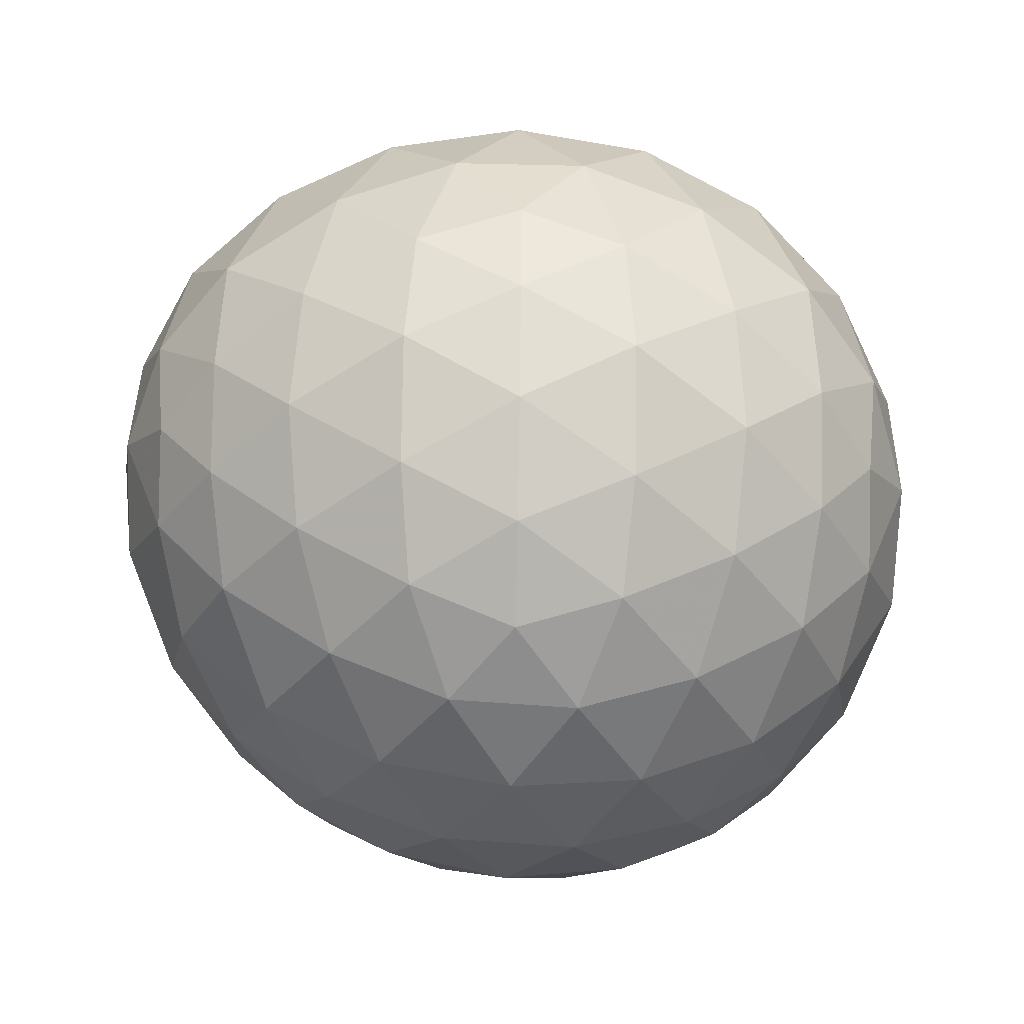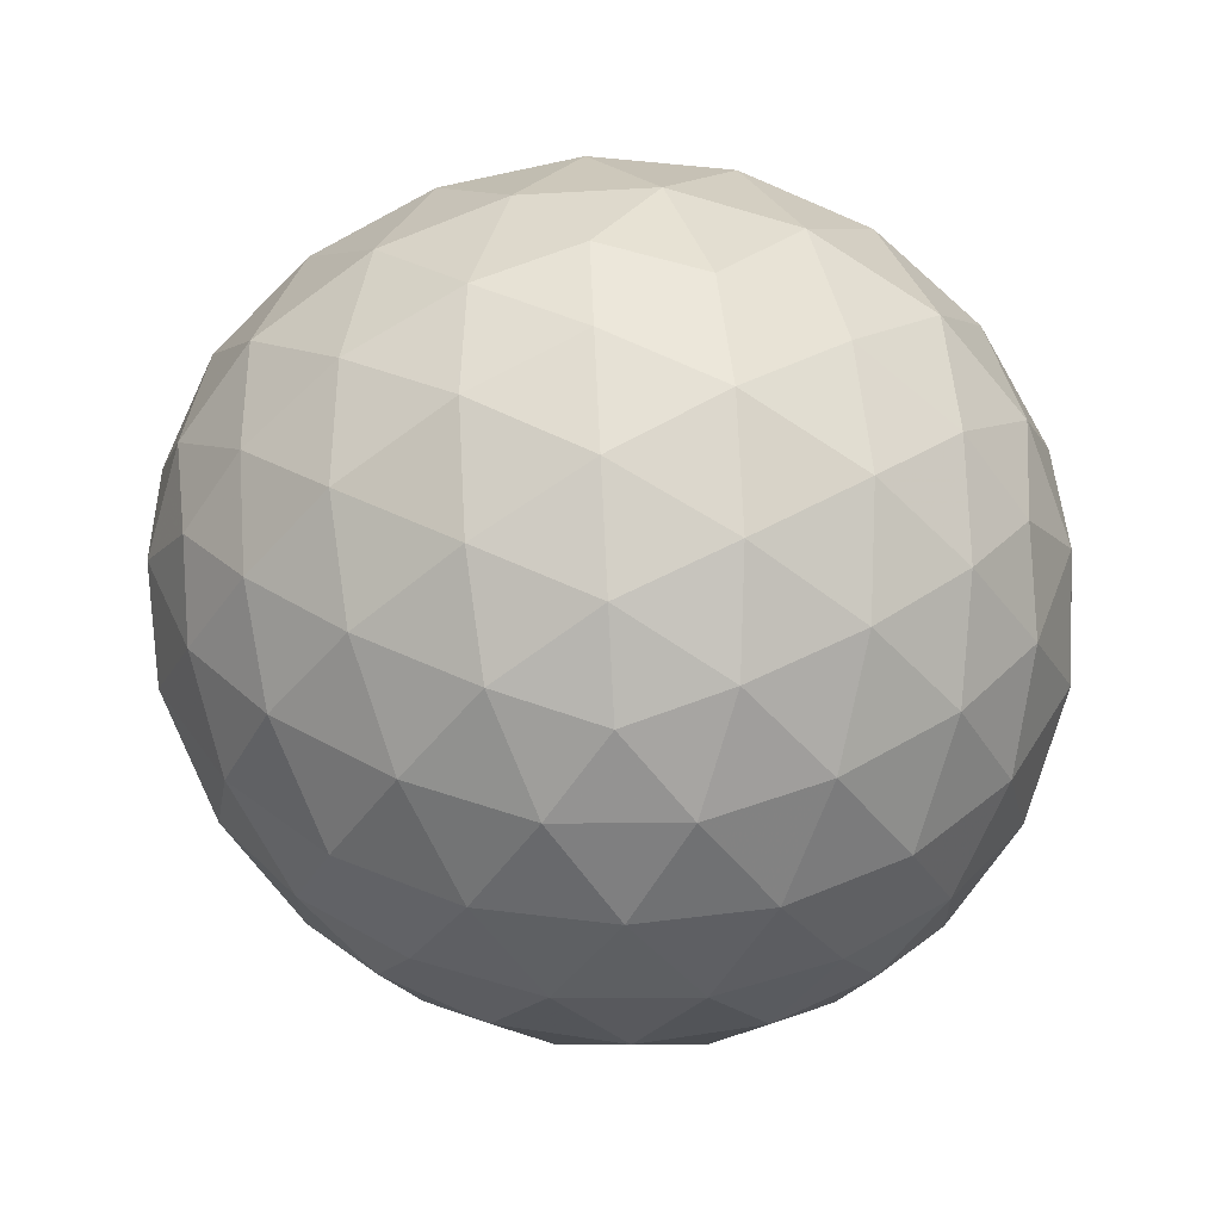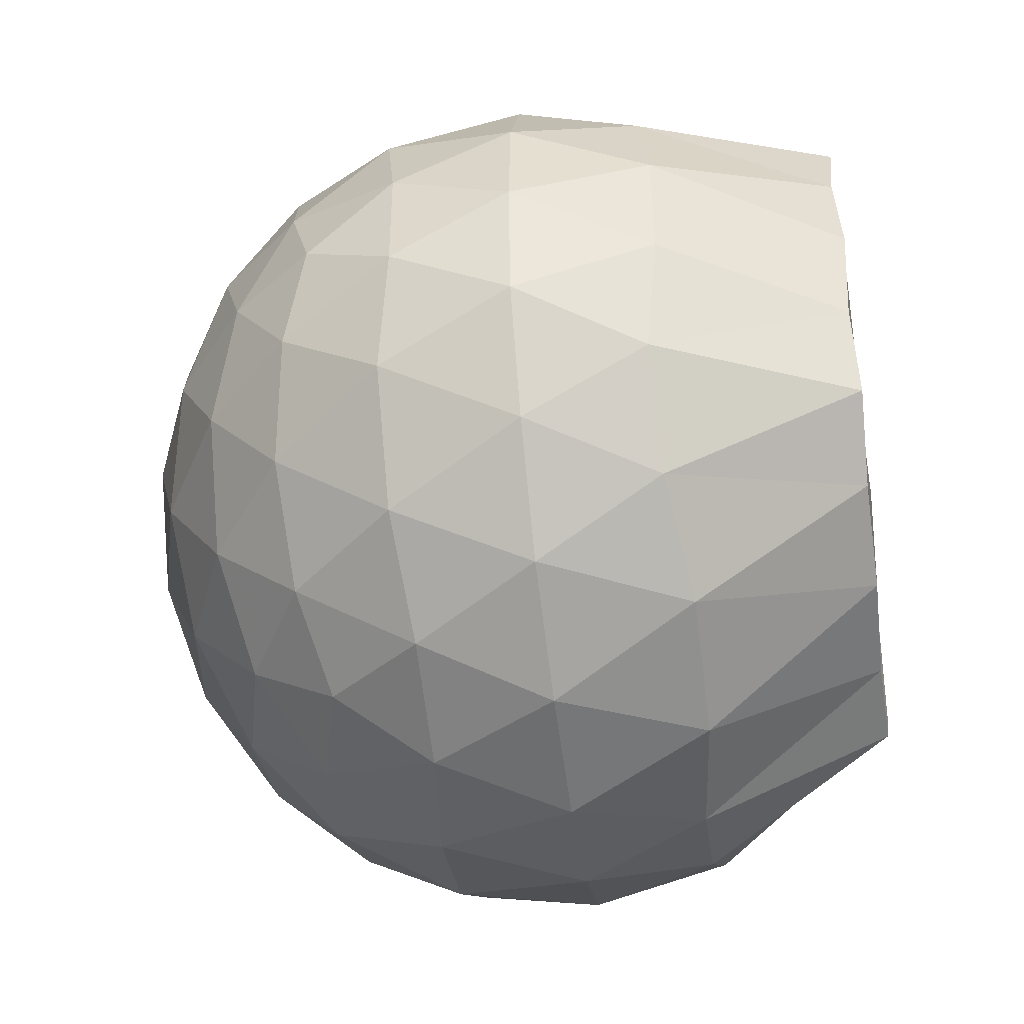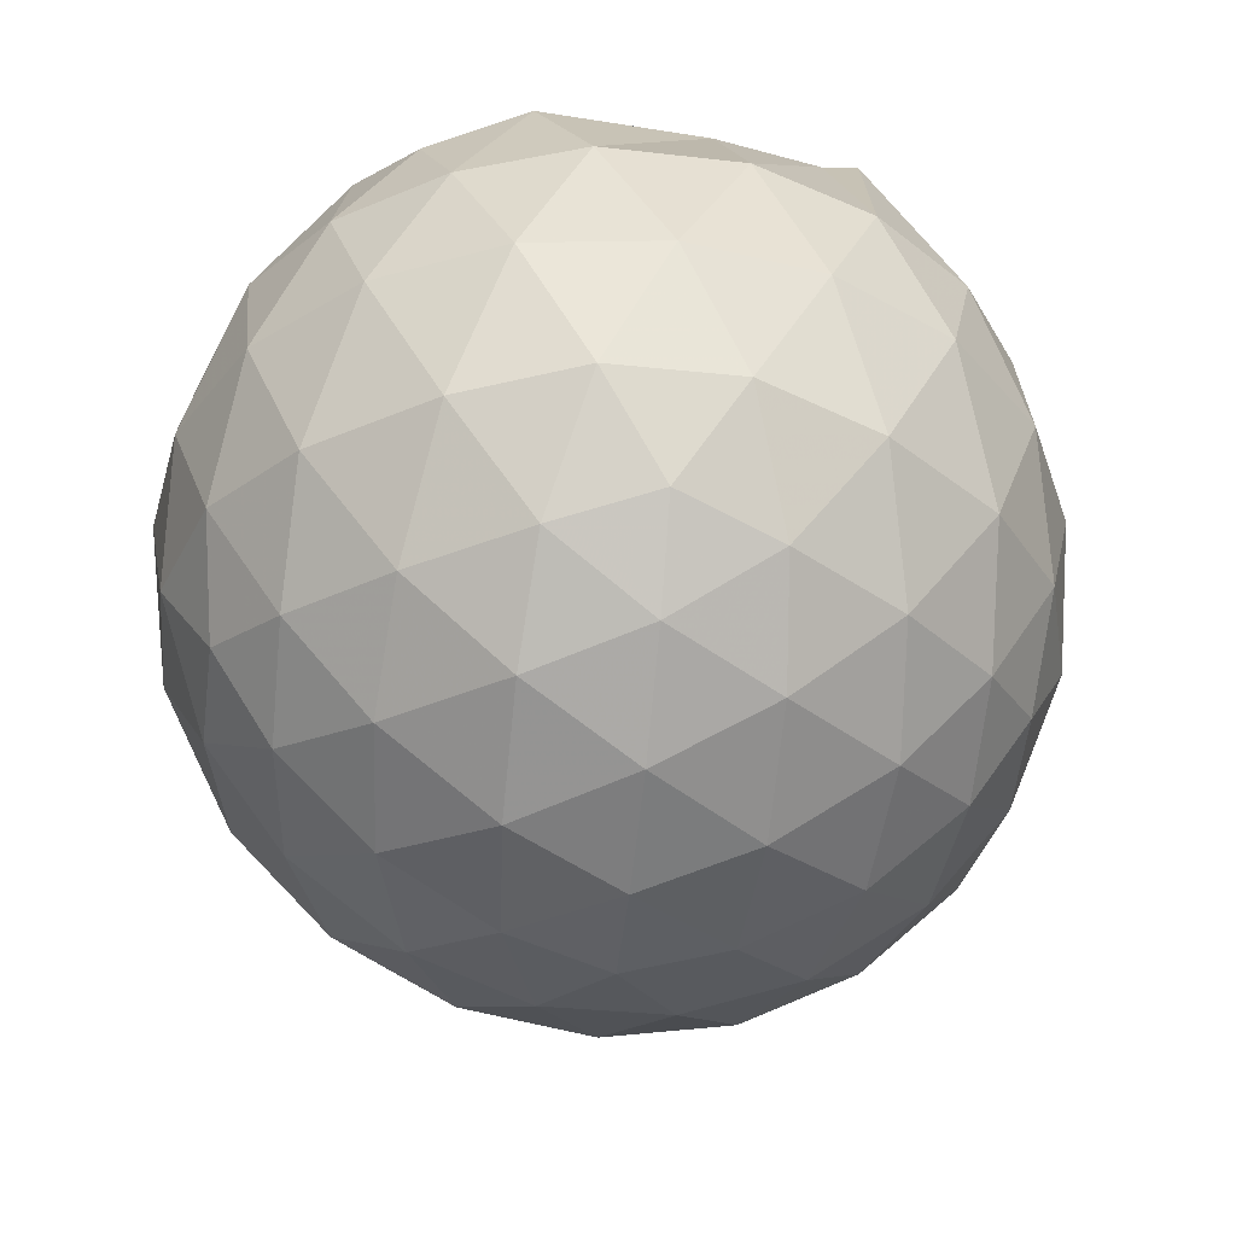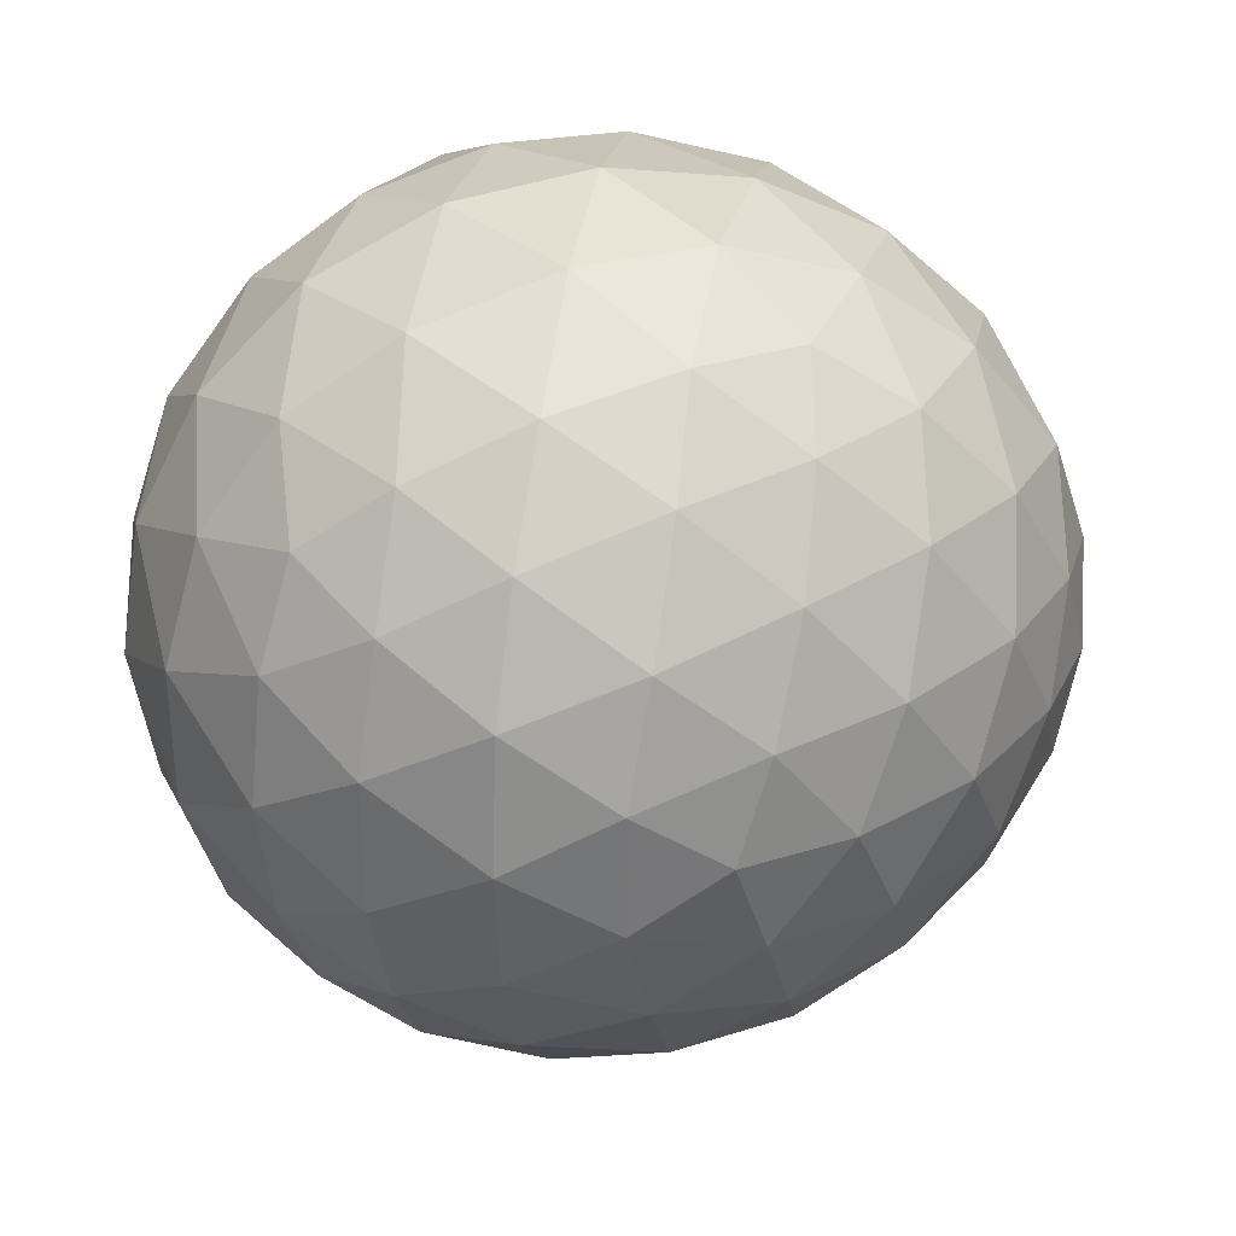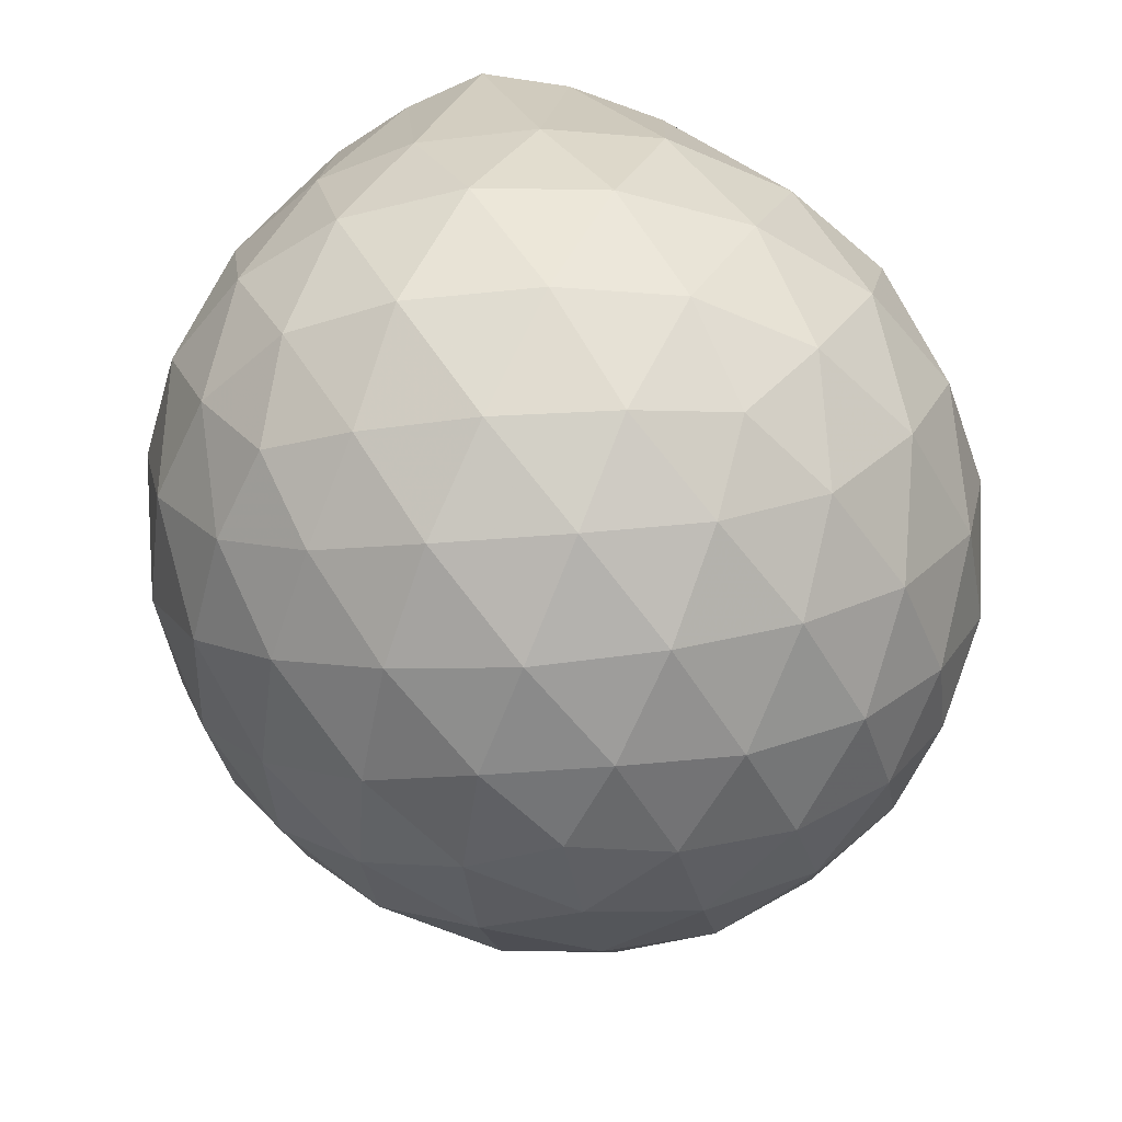
<metadata>
{"format":"obj","ext":"obj","renderer":"f3d","projection":"perspective","resolution":1024,"background":"white","views":[{"elev":-73.2,"azim":-20.4,"up":"+Z"},{"elev":-75.5,"azim":-16.2,"up":"+Z"},{"elev":-44.5,"azim":-82.2,"up":"+Y"},{"elev":-37.6,"azim":118.7,"up":"+Z"},{"elev":33.3,"azim":165.1,"up":"+Y"},{"elev":-47.2,"azim":-45.5,"up":"+Z"}]}
</metadata>
<code>
v -1.612 -0.01408 0.971
v -1.494 -0.01612 -0.759
v -0.6565 -0.01553 0.7566
v -0.7406 0.2035 0.8358
v -1.105 0.4323 0.9764
v -1.299 0.597 0.9839
v -1.336 0.6682 0.9783
v -1.539 0.641 0.9795
v -1.793 0.6121 0.9744
v -2.019 0.5196 0.9695
v -2.188 0.3947 0.9798
v -2.248 0.205 0.9681
v -2.274 -0.01621 0.9794
v -2.249 -0.2367 0.9673
v -2.186 -0.4265 0.9764
v -2.018 -0.5518 0.9696
v -1.794 -0.6432 0.9736
v -1.54 -0.674 0.971
v -1.335 -0.7008 0.978
v -1.299 -0.6292 0.9839
v -1.105 -0.4641 0.9767
v -0.7396 -0.236 0.8358
v -0.5626 0.1255 0.5326
v -0.6593 0.391 0.5613
v -0.8496 0.6401 0.5627
v -1.08 0.8053 0.5394
v -1.357 0.8827 0.5431
v -1.647 0.8619 0.5761
v -1.954 0.7556 0.5762
v -2.187 0.5924 0.536
v -2.361 0.3704 0.5287
v -2.432 0.1239 0.559
v -2.431 -0.1567 0.5594
v -2.361 -0.4022 0.528
v -2.187 -0.6243 0.5355
v -1.953 -0.7876 0.5756
v -1.647 -0.8944 0.5756
v -1.357 -0.9149 0.5424
v -1.08 -0.8376 0.5408
v -0.8495 -0.6724 0.5636
v -0.659 -0.4229 0.5624
v -0.5625 -0.1579 0.5333
v -0.5438 0.287 0.2465
v -0.6862 0.5594 0.2467
v -0.9088 0.7733 0.2477
v -1.19 0.9064 0.2491
v -1.504 0.9445 0.2507
v -1.819 0.8836 0.2511
v -2.102 0.733 0.2479
v -2.324 0.5166 0.2461
v -2.467 0.2577 0.2443
v -2.51 -0.01639 0.2462
v -2.467 -0.2897 0.2438
v -2.324 -0.5488 0.2465
v -2.102 -0.7651 0.2476
v -1.819 -0.9158 0.2509
v -1.504 -0.9768 0.2504
v -1.19 -0.9387 0.249
v -0.9088 -0.8056 0.2476
v -0.6861 -0.5916 0.2469
v -0.5438 -0.3193 0.2463
v -0.495 -0.01619 0.2457
v -0.6327 0.4166 -0.04374
v -0.8058 0.6488 -0.04236
v -1.047 0.8093 -0.06971
v -1.359 0.9002 -0.06754
v -1.658 0.8958 -0.03698
v -1.945 0.7955 -0.03431
v -2.182 0.6167 -0.05937
v -2.376 0.3671 -0.05947
v -2.468 0.1143 -0.02647
v -2.468 -0.1464 -0.02639
v -2.376 -0.3993 -0.05946
v -2.182 -0.6488 -0.05938
v -1.945 -0.8277 -0.03434
v -1.658 -0.928 -0.03701
v -1.359 -0.9325 -0.06755
v -1.047 -0.8415 -0.06978
v -0.8057 -0.681 -0.0423
v -0.6327 -0.4489 -0.04379
v -0.5477 -0.1748 -0.07285
v -0.5477 0.1425 -0.07287
v -0.7793 0.4879 -0.2594
v -0.971 0.6313 -0.3163
v -1.237 0.7462 -0.3383
v -1.526 0.7943 -0.3106
v -1.776 0.7784 -0.2491
v -1.981 0.6403 -0.3021
v -2.183 0.4324 -0.3199
v -2.324 0.1955 -0.29
v -2.395 -0.01621 -0.233
v -2.324 -0.2278 -0.2901
v -2.182 -0.4646 -0.3199
v -1.981 -0.6725 -0.3021
v -1.776 -0.8106 -0.2491
v -1.526 -0.8266 -0.3106
v -1.237 -0.7785 -0.3383
v -0.971 -0.6635 -0.3163
v -0.7793 -0.5202 -0.2594
v -0.697 -0.2974 -0.318
v -0.6627 -0.01612 -0.3425
v -0.697 0.2651 -0.318
v -1.082 -0.01583 0.9753
v -1.315 0.1956 0.9688
v -1.379 0.3853 0.9751
v -1.388 0.5731 0.971
v -1.639 0.5138 0.9658
v -1.884 0.4068 0.9835
v -2.081 0.3259 0.9694
v -2.121 0.09661 0.984
v -2.124 -0.1303 0.9675
v -2.083 -0.3587 0.9685
v -1.883 -0.4402 0.9829
v -1.64 -0.5456 0.9659
v -1.387 -0.6054 0.971
v -1.38 -0.4182 0.9878
v -1.315 -0.2267 0.9685
v -1.356 -0.01776 0.9771
v -1.377 0.1836 0.9901
v -1.439 0.3584 0.9892
v -1.71 0.2971 0.9769
v -1.937 0.2124 0.9817
v -1.953 -0.01592 0.9882
v -1.937 -0.2454 0.9815
v -1.709 -0.3303 0.9766
v -1.441 -0.391 0.9723
v -1.379 -0.2143 0.9815
v -1.399 -0.01752 0.9662
v -1.54 0.162 0.9773
v -1.759 0.09215 0.9886
v -1.76 -0.1221 0.9773
v -1.538 -0.1939 0.9688
v -0.895 0.404 -0.4557
v -1.14 0.5351 -0.5177
v -1.443 0.6248 -0.5137
v -1.728 0.6493 -0.4446
v -1.939 0.4621 -0.5016
v -2.129 0.2187 -0.4941
v -2.246 -0.01614 -0.4258
v -2.129 -0.251 -0.4941
v -1.939 -0.4944 -0.5016
v -1.728 -0.6815 -0.4446
v -1.443 -0.657 -0.5137
v -1.14 -0.5673 -0.5177
v -0.895 -0.4362 -0.4557
v -0.8399 -0.1691 -0.5202
v -0.8399 0.1368 -0.5202
v -1.075 0.2754 -0.6299
v -1.358 0.3809 -0.6668
v -1.657 0.4482 -0.62
v -1.854 0.2241 -0.6536
v -2.02 -0.01612 -0.6069
v -1.854 -0.2563 -0.6536
v -1.657 -0.4805 -0.62
v -1.358 -0.4132 -0.6668
v -1.075 -0.3077 -0.6299
v -1.056 -0.01612 -0.6708
v -1.292 0.1236 -0.7335
v -1.572 0.208 -0.7276
v -1.747 -0.01612 -0.7221
v -1.572 -0.2402 -0.7276
v -1.292 -0.1557 -0.7335
f 3 23 4
f 4 23 24
f 4 24 5
f 5 24 25
f 5 25 6
f 6 25 26
f 6 26 7
f 7 26 27
f 7 27 8
f 8 27 28
f 8 28 9
f 9 28 29
f 9 29 10
f 10 29 30
f 10 30 11
f 11 30 31
f 11 31 12
f 12 31 32
f 12 32 13
f 13 32 33
f 13 33 14
f 14 33 34
f 14 34 15
f 15 34 35
f 15 35 16
f 16 35 36
f 16 36 17
f 17 36 37
f 17 37 18
f 18 37 38
f 18 38 19
f 19 38 39
f 19 39 20
f 20 39 40
f 20 40 21
f 21 40 41
f 21 41 22
f 22 41 42
f 22 42 3
f 3 42 23
f 23 43 24
f 24 43 44
f 24 44 25
f 25 44 45
f 25 45 26
f 26 45 46
f 26 46 27
f 27 46 47
f 27 47 28
f 28 47 48
f 28 48 29
f 29 48 49
f 29 49 30
f 30 49 50
f 30 50 31
f 31 50 51
f 31 51 32
f 32 51 52
f 32 52 33
f 33 52 53
f 33 53 34
f 34 53 54
f 34 54 35
f 35 54 55
f 35 55 36
f 36 55 56
f 36 56 37
f 37 56 57
f 37 57 38
f 38 57 58
f 38 58 39
f 39 58 59
f 39 59 40
f 40 59 60
f 40 60 41
f 41 60 61
f 41 61 42
f 42 61 62
f 42 62 23
f 23 62 43
f 43 63 44
f 44 63 64
f 44 64 45
f 45 64 65
f 45 65 46
f 46 65 66
f 46 66 47
f 47 66 67
f 47 67 48
f 48 67 68
f 48 68 49
f 49 68 69
f 49 69 50
f 50 69 70
f 50 70 51
f 51 70 71
f 51 71 52
f 52 71 72
f 52 72 53
f 53 72 73
f 53 73 54
f 54 73 74
f 54 74 55
f 55 74 75
f 55 75 56
f 56 75 76
f 56 76 57
f 57 76 77
f 57 77 58
f 58 77 78
f 58 78 59
f 59 78 79
f 59 79 60
f 60 79 80
f 60 80 61
f 61 80 81
f 61 81 62
f 62 81 82
f 62 82 43
f 43 82 63
f 63 83 64
f 64 83 84
f 64 84 65
f 65 84 85
f 65 85 66
f 66 85 86
f 66 86 67
f 67 86 87
f 67 87 68
f 68 87 88
f 68 88 69
f 69 88 89
f 69 89 70
f 70 89 90
f 70 90 71
f 71 90 91
f 71 91 72
f 72 91 92
f 72 92 73
f 73 92 93
f 73 93 74
f 74 93 94
f 74 94 75
f 75 94 95
f 75 95 76
f 76 95 96
f 76 96 77
f 77 96 97
f 77 97 78
f 78 97 98
f 78 98 79
f 79 98 99
f 79 99 80
f 80 99 100
f 80 100 81
f 81 100 101
f 81 101 82
f 82 101 102
f 82 102 63
f 63 102 83
f 103 104 118
f 104 119 118
f 104 105 119
f 105 120 119
f 105 106 120
f 106 107 120
f 107 121 120
f 107 108 121
f 108 122 121
f 108 109 122
f 109 110 122
f 110 123 122
f 110 111 123
f 111 124 123
f 111 112 124
f 112 113 124
f 113 125 124
f 113 114 125
f 114 126 125
f 114 115 126
f 115 116 126
f 116 127 126
f 116 117 127
f 117 118 127
f 117 103 118
f 118 119 128
f 119 129 128
f 119 120 129
f 120 121 129
f 121 130 129
f 121 122 130
f 122 123 130
f 123 131 130
f 123 124 131
f 124 125 131
f 125 132 131
f 125 126 132
f 126 127 132
f 127 128 132
f 127 118 128
f 133 148 134
f 134 148 149
f 134 149 135
f 135 149 150
f 135 150 136
f 136 150 137
f 137 150 151
f 137 151 138
f 138 151 152
f 138 152 139
f 139 152 140
f 140 152 153
f 140 153 141
f 141 153 154
f 141 154 142
f 142 154 143
f 143 154 155
f 143 155 144
f 144 155 156
f 144 156 145
f 145 156 146
f 146 156 157
f 146 157 147
f 147 157 148
f 147 148 133
f 148 158 149
f 149 158 159
f 149 159 150
f 150 159 151
f 151 159 160
f 151 160 152
f 152 160 153
f 153 160 161
f 153 161 154
f 154 161 155
f 155 161 162
f 155 162 156
f 156 162 157
f 157 162 158
f 157 158 148
f 3 4 103
f 103 4 104
f 4 5 104
f 104 5 105
f 5 6 105
f 105 6 106
f 6 7 106
f 7 8 106
f 106 8 107
f 8 9 107
f 107 9 108
f 9 10 108
f 108 10 109
f 10 11 109
f 11 12 109
f 109 12 110
f 12 13 110
f 110 13 111
f 13 14 111
f 111 14 112
f 14 15 112
f 15 16 112
f 112 16 113
f 16 17 113
f 113 17 114
f 17 18 114
f 114 18 115
f 18 19 115
f 19 20 115
f 115 20 116
f 20 21 116
f 116 21 117
f 21 22 117
f 117 22 103
f 22 3 103
f 83 133 84
f 84 133 134
f 84 134 85
f 85 134 135
f 85 135 86
f 86 135 136
f 86 136 87
f 87 136 88
f 88 136 137
f 88 137 89
f 89 137 138
f 89 138 90
f 90 138 139
f 90 139 91
f 91 139 92
f 92 139 140
f 92 140 93
f 93 140 141
f 93 141 94
f 94 141 142
f 94 142 95
f 95 142 96
f 96 142 143
f 96 143 97
f 97 143 144
f 97 144 98
f 98 144 145
f 98 145 99
f 99 145 100
f 100 145 146
f 100 146 101
f 101 146 147
f 101 147 102
f 102 147 133
f 102 133 83
f 128 129 1
f 129 130 1
f 130 131 1
f 131 132 1
f 132 128 1
f 159 158 2
f 160 159 2
f 161 160 2
f 162 161 2
f 158 162 2

</code>
